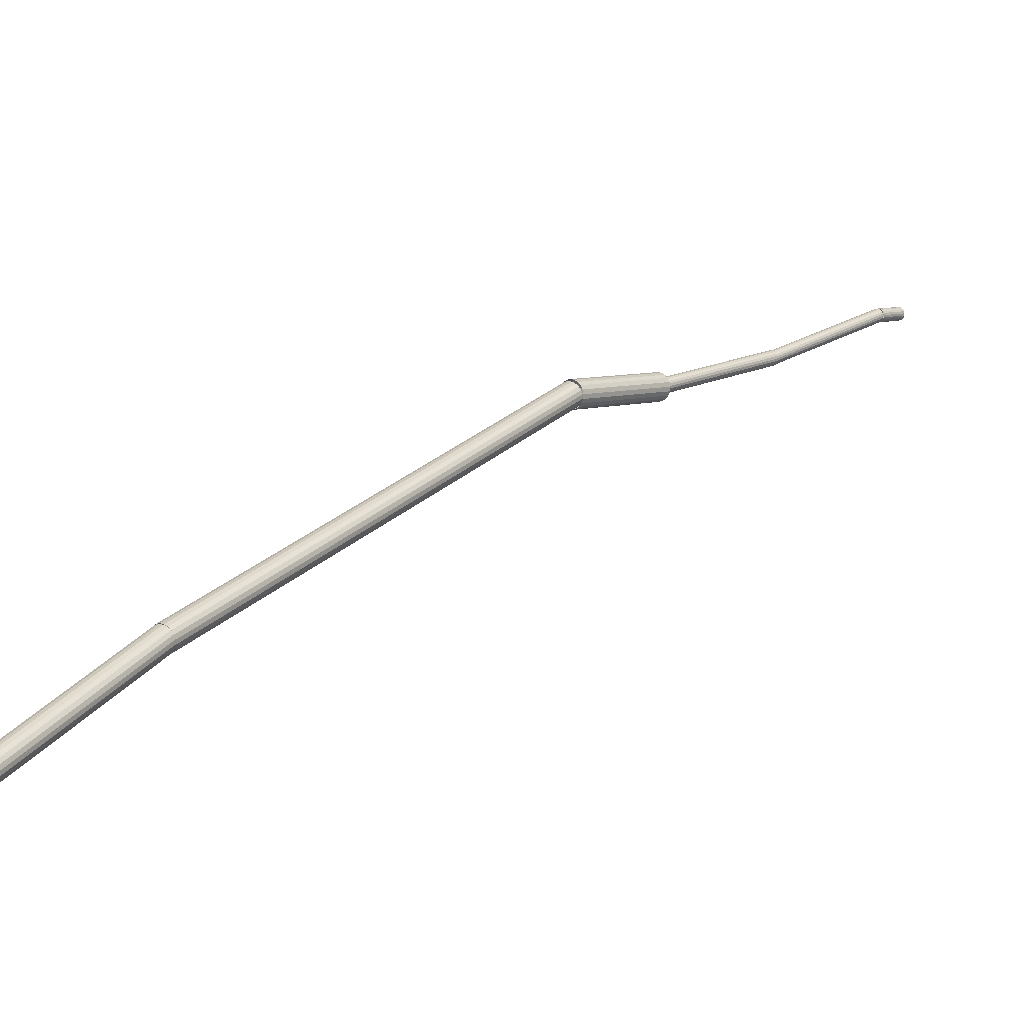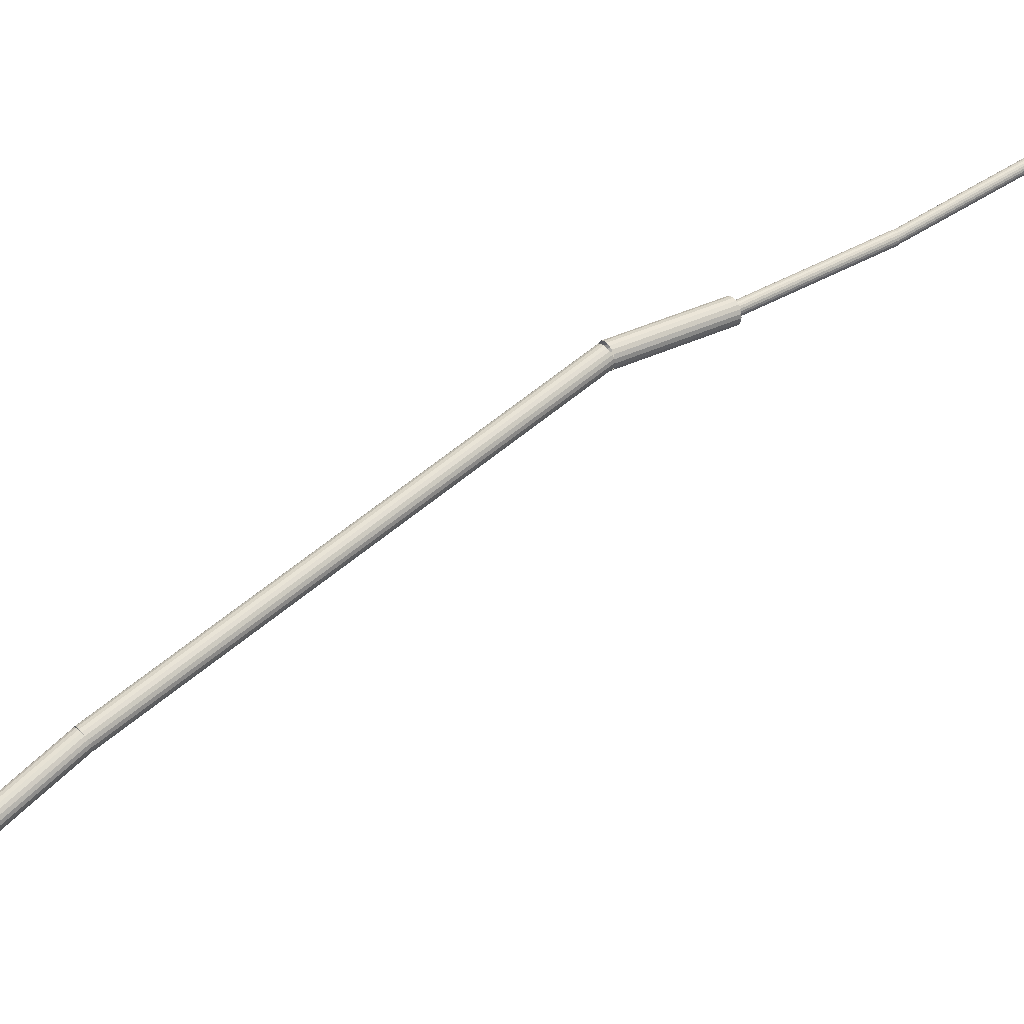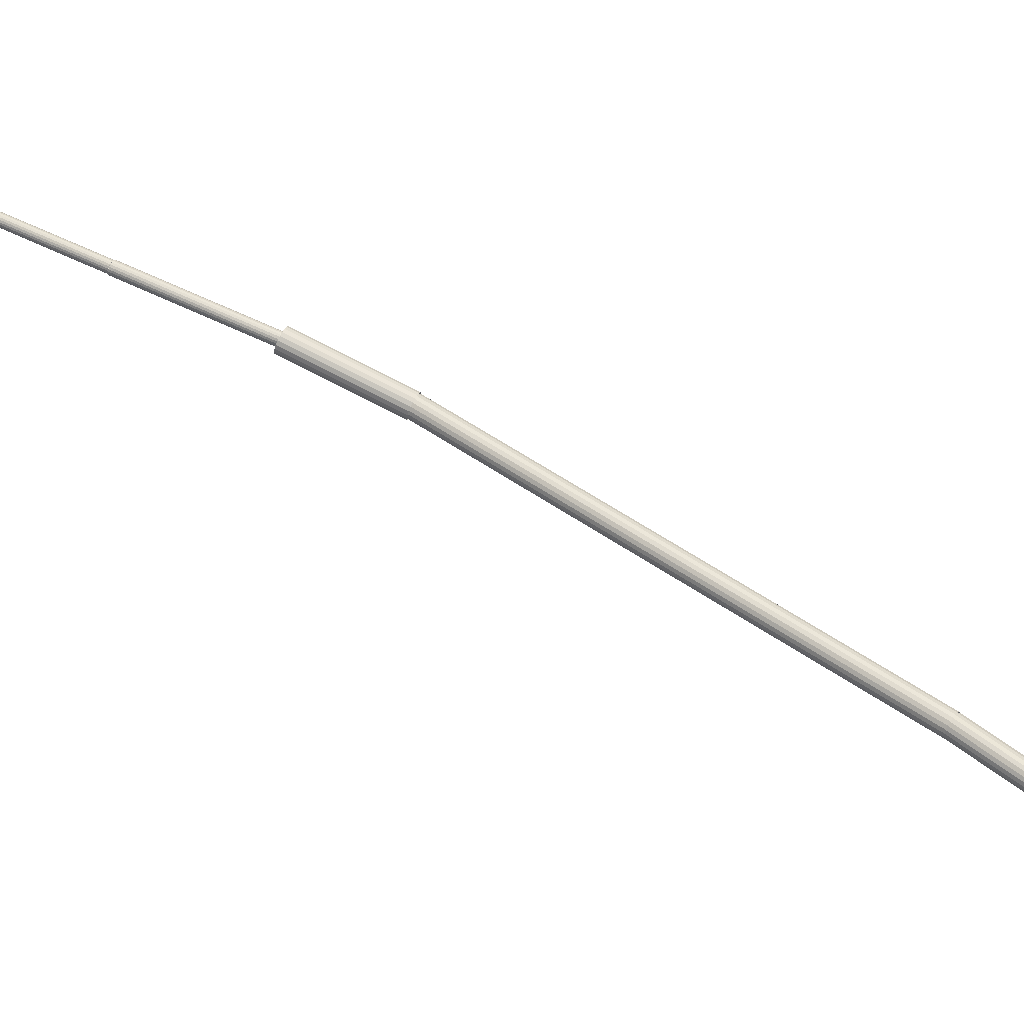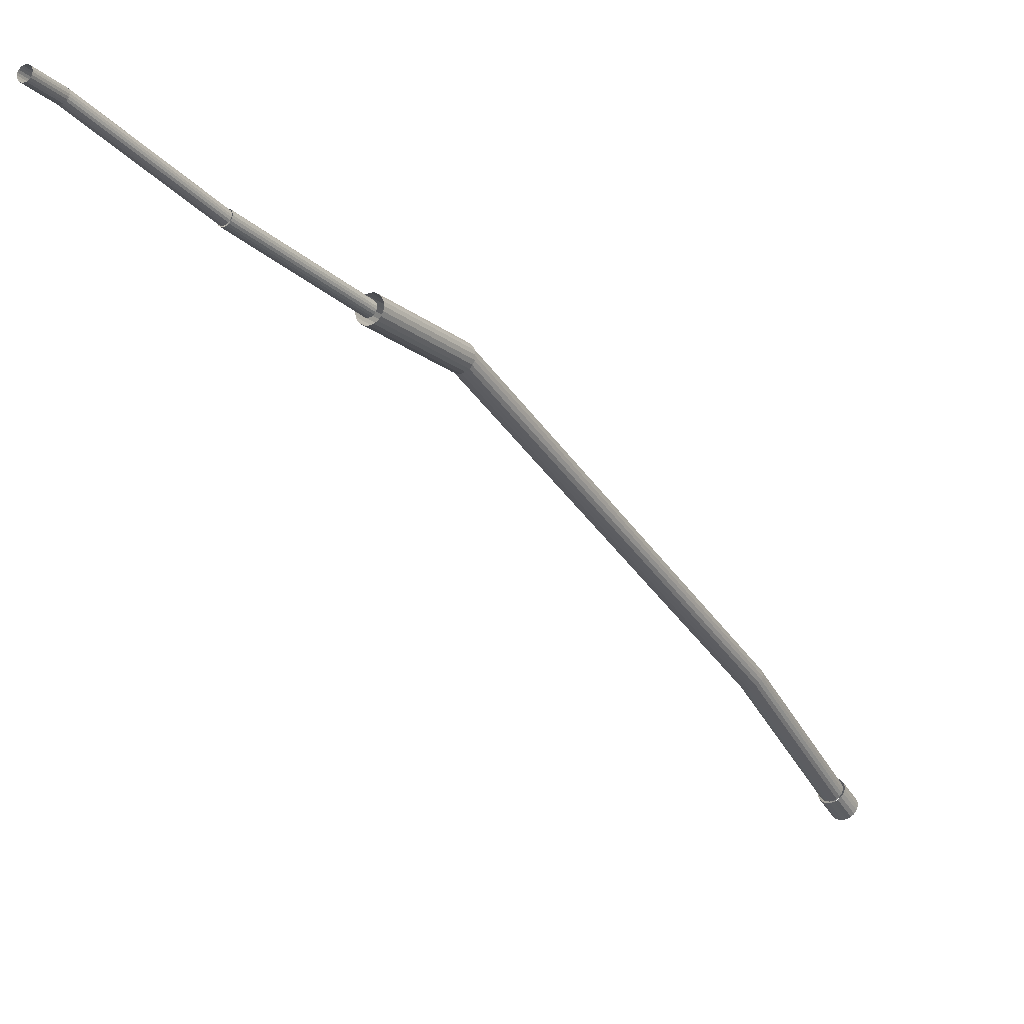
<metadata>
{"format":"obj","ext":"obj","renderer":"f3d","projection":"perspective","resolution":1024,"background":"white","views":[{"elev":-13.1,"azim":-112.9,"up":"+Y"},{"elev":8.1,"azim":-91.1,"up":"+Y"},{"elev":-71.1,"azim":94.0,"up":"+Y"},{"elev":0.8,"azim":60.3,"up":"+Y"}]}
</metadata>
<code>
v 0.04037 0.08835 0.04383
v 0.006804 0.03135 -0.02804
v 0.02785 0.09134 0.0473
v -0.005714 0.03434 -0.02457
v 0.01589 0.09097 0.05318
v -0.01767 0.03397 -0.01869
v 0.005666 0.08727 0.06089
v -0.0279 0.03028 -0.01098
v -0.001832 0.08061 0.06967
v -0.0354 0.02362 -0.002194
v -0.005865 0.07164 0.07867
v -0.03943 0.01464 0.006804
v -0.006038 0.06123 0.087
v -0.03961 0.004239 0.01514
v -0.002333 0.05041 0.09386
v -0.0359 -0.006581 0.02199
v 0.004885 0.04024 0.09856
v -0.02868 -0.01676 0.02669
v 0.01491 0.0317 0.1006
v -0.01866 -0.02529 0.02877
v 0.02676 0.02564 0.09991
v -0.006804 -0.03135 0.02804
v 0.03928 0.02265 0.09644
v 0.005714 -0.03434 0.02457
v 0.05124 0.02302 0.09055
v 0.01767 -0.03397 0.01869
v 0.06147 0.02672 0.08285
v 0.0279 -0.03028 0.01098
v 0.06897 0.03338 0.07406
v 0.0354 -0.02362 0.002194
v 0.073 0.04235 0.06506
v 0.03943 -0.01464 -0.006804
v 0.07317 0.05276 0.05673
v 0.03961 -0.004239 -0.01514
v 0.06947 0.06358 0.04988
v 0.0359 0.006581 -0.02199
v 0.06225 0.07375 0.04518
v 0.02868 0.01676 -0.02669
v 0.05223 0.08229 0.0431
v 0.01866 0.02529 -0.02877
v 0.04037 0.08835 0.04383
v 0.006804 0.03135 -0.02804
v 1.488 1.817 3.101
v 1.43 1.783 2.997
v 1.482 1.819 3.103
v 1.424 1.785 2.999
v 1.477 1.819 3.106
v 1.419 1.786 3.002
v 1.471 1.817 3.109
v 1.414 1.784 3.005
v 1.467 1.814 3.113
v 1.409 1.78 3.009
v 1.464 1.809 3.116
v 1.407 1.776 3.012
v 1.463 1.803 3.118
v 1.406 1.77 3.014
v 1.464 1.797 3.12
v 1.406 1.764 3.016
v 1.466 1.791 3.121
v 1.408 1.758 3.017
v 1.47 1.786 3.12
v 1.412 1.753 3.016
v 1.475 1.783 3.119
v 1.417 1.749 3.015
v 1.481 1.78 3.116
v 1.423 1.747 3.012
v 1.486 1.78 3.113
v 1.428 1.747 3.009
v 1.491 1.782 3.11
v 1.433 1.748 3.006
v 1.495 1.785 3.106
v 1.438 1.752 3.002
v 1.498 1.79 3.103
v 1.44 1.757 2.999
v 1.499 1.796 3.101
v 1.441 1.762 2.997
v 1.499 1.802 3.099
v 1.441 1.769 2.995
v 1.496 1.808 3.099
v 1.438 1.774 2.995
v 1.492 1.813 3.099
v 1.435 1.779 2.995
v 1.488 1.817 3.101
v 1.43 1.783 2.997
v 1.427 1.784 2.996
v 1.266 1.563 2.558
v 1.421 1.785 2.997
v 1.26 1.564 2.56
v 1.415 1.784 3
v 1.254 1.563 2.562
v 1.41 1.782 3.003
v 1.249 1.561 2.565
v 1.407 1.778 3.006
v 1.245 1.557 2.569
v 1.404 1.773 3.009
v 1.243 1.552 2.572
v 1.404 1.767 3.012
v 1.243 1.546 2.575
v 1.406 1.761 3.015
v 1.244 1.541 2.577
v 1.409 1.756 3.016
v 1.248 1.535 2.578
v 1.414 1.752 3.017
v 1.252 1.531 2.579
v 1.42 1.749 3.016
v 1.258 1.528 2.578
v 1.426 1.748 3.014
v 1.264 1.527 2.576
v 1.432 1.748 3.012
v 1.27 1.528 2.574
v 1.437 1.751 3.009
v 1.275 1.53 2.571
v 1.44 1.755 3.005
v 1.279 1.534 2.568
v 1.443 1.76 3.002
v 1.281 1.539 2.564
v 1.443 1.765 2.999
v 1.281 1.545 2.561
v 1.441 1.771 2.997
v 1.28 1.551 2.559
v 1.438 1.776 2.995
v 1.276 1.556 2.558
v 1.433 1.781 2.995
v 1.271 1.56 2.557
v 1.427 1.784 2.996
v 1.266 1.563 2.558
v 1.267 1.565 2.558
v 1.087 1.386 2.114
v 1.26 1.566 2.56
v 1.081 1.388 2.116
v 1.254 1.566 2.563
v 1.074 1.387 2.118
v 1.248 1.563 2.566
v 1.069 1.385 2.122
v 1.244 1.559 2.57
v 1.065 1.38 2.125
v 1.242 1.553 2.573
v 1.062 1.375 2.128
v 1.241 1.547 2.576
v 1.061 1.368 2.131
v 1.243 1.541 2.578
v 1.063 1.362 2.133
v 1.246 1.535 2.579
v 1.066 1.356 2.134
v 1.251 1.53 2.579
v 1.071 1.351 2.134
v 1.257 1.526 2.578
v 1.077 1.348 2.133
v 1.263 1.525 2.576
v 1.084 1.346 2.131
v 1.27 1.525 2.573
v 1.09 1.347 2.128
v 1.275 1.528 2.57
v 1.096 1.349 2.125
v 1.28 1.532 2.566
v 1.1 1.354 2.122
v 1.282 1.538 2.563
v 1.102 1.359 2.118
v 1.283 1.544 2.56
v 1.103 1.366 2.116
v 1.281 1.551 2.558
v 1.102 1.372 2.114
v 1.278 1.557 2.557
v 1.098 1.378 2.113
v 1.273 1.562 2.557
v 1.093 1.383 2.113
v 1.267 1.565 2.558
v 1.087 1.386 2.114
v 0.2884 0.4436 0.5005
v 0.04014 0.08321 0.04741
v 0.2779 0.4468 0.5037
v 0.02967 0.08636 0.05064
v 0.2678 0.4471 0.509
v 0.01958 0.08664 0.05595
v 0.2591 0.4445 0.5159
v 0.01086 0.08402 0.06281
v 0.2526 0.4392 0.5236
v 0.004364 0.07876 0.07056
v 0.249 0.4318 0.5315
v 0.000726 0.07136 0.07844
v 0.2486 0.423 0.5387
v 0.000303 0.06256 0.08567
v 0.2514 0.4136 0.5446
v 0.003136 0.05321 0.09156
v 0.2572 0.4047 0.5486
v 0.008948 0.04423 0.09551
v 0.2654 0.3969 0.5502
v 0.01717 0.03651 0.09715
v 0.2753 0.3912 0.5494
v 0.027 0.03078 0.09632
v 0.2857 0.3881 0.5461
v 0.03747 0.02763 0.09309
v 0.2958 0.3878 0.5408
v 0.04756 0.02735 0.08779
v 0.3045 0.3904 0.534
v 0.05628 0.02997 0.08092
v 0.311 0.3957 0.5262
v 0.06277 0.03524 0.07318
v 0.3147 0.4031 0.5183
v 0.06641 0.04263 0.0653
v 0.3151 0.4119 0.5111
v 0.06683 0.05144 0.05806
v 0.3123 0.4212 0.5052
v 0.064 0.06078 0.05218
v 0.3065 0.4302 0.5013
v 0.05819 0.06976 0.04822
v 0.2982 0.4379 0.4996
v 0.04997 0.07748 0.04658
v 0.2884 0.4436 0.5005
v 0.04014 0.08321 0.04741
v 1.094 1.402 2.107
v 0.921 1.301 1.771
v 1.083 1.405 2.111
v 0.9099 1.305 1.776
v 1.072 1.405 2.117
v 0.8987 1.305 1.782
v 1.062 1.402 2.124
v 0.8885 1.301 1.788
v 1.054 1.395 2.13
v 0.8803 1.294 1.794
v 1.048 1.385 2.136
v 0.8748 1.284 1.8
v 1.046 1.373 2.14
v 0.8727 1.273 1.805
v 1.048 1.361 2.143
v 0.8742 1.261 1.808
v 1.052 1.35 2.144
v 0.879 1.249 1.809
v 1.06 1.34 2.143
v 0.8867 1.239 1.808
v 1.07 1.332 2.14
v 0.8966 1.232 1.805
v 1.081 1.329 2.136
v 0.9077 1.228 1.8
v 1.092 1.329 2.13
v 0.9189 1.228 1.794
v 1.103 1.332 2.123
v 0.9291 1.232 1.788
v 1.111 1.339 2.117
v 0.9373 1.239 1.782
v 1.116 1.349 2.111
v 0.9428 1.249 1.776
v 1.118 1.361 2.107
v 0.9449 1.26 1.771
v 1.117 1.373 2.104
v 0.9434 1.272 1.768
v 1.112 1.384 2.103
v 0.9386 1.284 1.767
v 1.104 1.394 2.104
v 0.9309 1.294 1.768
v 1.094 1.402 2.107
v 0.921 1.301 1.771
v 0.9159 1.295 1.765
v 0.289 0.4458 0.5023
v 0.9052 1.298 1.769
v 0.2783 0.4488 0.5056
v 0.8949 1.298 1.774
v 0.2679 0.4487 0.5108
v 0.8859 1.295 1.78
v 0.2589 0.4455 0.5174
v 0.8792 1.289 1.788
v 0.2522 0.4396 0.5247
v 0.8753 1.281 1.795
v 0.2484 0.4315 0.5321
v 0.8748 1.271 1.802
v 0.2478 0.4221 0.5387
v 0.8775 1.261 1.807
v 0.2506 0.4121 0.544
v 0.8833 1.252 1.81
v 0.2564 0.4027 0.5474
v 0.8917 1.244 1.812
v 0.2647 0.3948 0.5487
v 0.9017 1.238 1.811
v 0.2747 0.389 0.5476
v 0.9124 1.235 1.807
v 0.2854 0.386 0.5442
v 0.9227 1.235 1.802
v 0.2957 0.3861 0.539
v 0.9317 1.238 1.796
v 0.3047 0.3893 0.5324
v 0.9384 1.244 1.788
v 0.3115 0.3952 0.5251
v 0.9423 1.252 1.781
v 0.3153 0.4033 0.5178
v 0.9429 1.262 1.774
v 0.3159 0.4128 0.5111
v 0.9401 1.272 1.769
v 0.3131 0.4227 0.5058
v 0.9343 1.281 1.765
v 0.3073 0.4321 0.5024
v 0.9259 1.289 1.764
v 0.299 0.4401 0.5012
v 0.9159 1.295 1.765
v 0.289 0.4458 0.5023
g groupWood
f 1 2 3
f 2 4 3
f 3 4 5
f 4 6 5
f 5 6 7
f 6 8 7
f 7 8 9
f 8 10 9
f 9 10 11
f 10 12 11
f 11 12 13
f 12 14 13
f 13 14 15
f 14 16 15
f 15 16 17
f 16 18 17
f 17 18 19
f 18 20 19
f 19 20 21
f 20 22 21
f 21 22 23
f 22 24 23
f 23 24 25
f 24 26 25
f 25 26 27
f 26 28 27
f 27 28 29
f 28 30 29
f 29 30 31
f 30 32 31
f 31 32 33
f 32 34 33
f 33 34 35
f 34 36 35
f 35 36 37
f 36 38 37
f 37 38 39
f 38 40 39
f 39 40 41
f 40 42 41
f 43 44 45
f 44 46 45
f 45 46 47
f 46 48 47
f 47 48 49
f 48 50 49
f 49 50 51
f 50 52 51
f 51 52 53
f 52 54 53
f 53 54 55
f 54 56 55
f 55 56 57
f 56 58 57
f 57 58 59
f 58 60 59
f 59 60 61
f 60 62 61
f 61 62 63
f 62 64 63
f 63 64 65
f 64 66 65
f 65 66 67
f 66 68 67
f 67 68 69
f 68 70 69
f 69 70 71
f 70 72 71
f 71 72 73
f 72 74 73
f 73 74 75
f 74 76 75
f 75 76 77
f 76 78 77
f 77 78 79
f 78 80 79
f 79 80 81
f 80 82 81
f 81 82 83
f 82 84 83
f 85 86 87
f 86 88 87
f 87 88 89
f 88 90 89
f 89 90 91
f 90 92 91
f 91 92 93
f 92 94 93
f 93 94 95
f 94 96 95
f 95 96 97
f 96 98 97
f 97 98 99
f 98 100 99
f 99 100 101
f 100 102 101
f 101 102 103
f 102 104 103
f 103 104 105
f 104 106 105
f 105 106 107
f 106 108 107
f 107 108 109
f 108 110 109
f 109 110 111
f 110 112 111
f 111 112 113
f 112 114 113
f 113 114 115
f 114 116 115
f 115 116 117
f 116 118 117
f 117 118 119
f 118 120 119
f 119 120 121
f 120 122 121
f 121 122 123
f 122 124 123
f 123 124 125
f 124 126 125
f 127 128 129
f 128 130 129
f 129 130 131
f 130 132 131
f 131 132 133
f 132 134 133
f 133 134 135
f 134 136 135
f 135 136 137
f 136 138 137
f 137 138 139
f 138 140 139
f 139 140 141
f 140 142 141
f 141 142 143
f 142 144 143
f 143 144 145
f 144 146 145
f 145 146 147
f 146 148 147
f 147 148 149
f 148 150 149
f 149 150 151
f 150 152 151
f 151 152 153
f 152 154 153
f 153 154 155
f 154 156 155
f 155 156 157
f 156 158 157
f 157 158 159
f 158 160 159
f 159 160 161
f 160 162 161
f 161 162 163
f 162 164 163
f 163 164 165
f 164 166 165
f 165 166 167
f 166 168 167
f 169 170 171
f 170 172 171
f 171 172 173
f 172 174 173
f 173 174 175
f 174 176 175
f 175 176 177
f 176 178 177
f 177 178 179
f 178 180 179
f 179 180 181
f 180 182 181
f 181 182 183
f 182 184 183
f 183 184 185
f 184 186 185
f 185 186 187
f 186 188 187
f 187 188 189
f 188 190 189
f 189 190 191
f 190 192 191
f 191 192 193
f 192 194 193
f 193 194 195
f 194 196 195
f 195 196 197
f 196 198 197
f 197 198 199
f 198 200 199
f 199 200 201
f 200 202 201
f 201 202 203
f 202 204 203
f 203 204 205
f 204 206 205
f 205 206 207
f 206 208 207
f 207 208 209
f 208 210 209
f 211 212 213
f 212 214 213
f 213 214 215
f 214 216 215
f 215 216 217
f 216 218 217
f 217 218 219
f 218 220 219
f 219 220 221
f 220 222 221
f 221 222 223
f 222 224 223
f 223 224 225
f 224 226 225
f 225 226 227
f 226 228 227
f 227 228 229
f 228 230 229
f 229 230 231
f 230 232 231
f 231 232 233
f 232 234 233
f 233 234 235
f 234 236 235
f 235 236 237
f 236 238 237
f 237 238 239
f 238 240 239
f 239 240 241
f 240 242 241
f 241 242 243
f 242 244 243
f 243 244 245
f 244 246 245
f 245 246 247
f 246 248 247
f 247 248 249
f 248 250 249
f 249 250 251
f 250 252 251
f 253 254 255
f 254 256 255
f 255 256 257
f 256 258 257
f 257 258 259
f 258 260 259
f 259 260 261
f 260 262 261
f 261 262 263
f 262 264 263
f 263 264 265
f 264 266 265
f 265 266 267
f 266 268 267
f 267 268 269
f 268 270 269
f 269 270 271
f 270 272 271
f 271 272 273
f 272 274 273
f 273 274 275
f 274 276 275
f 275 276 277
f 276 278 277
f 277 278 279
f 278 280 279
f 279 280 281
f 280 282 281
f 281 282 283
f 282 284 283
f 283 284 285
f 284 286 285
f 285 286 287
f 286 288 287
f 287 288 289
f 288 290 289
f 289 290 291
f 290 292 291
f 291 292 293
f 292 294 293

</code>
